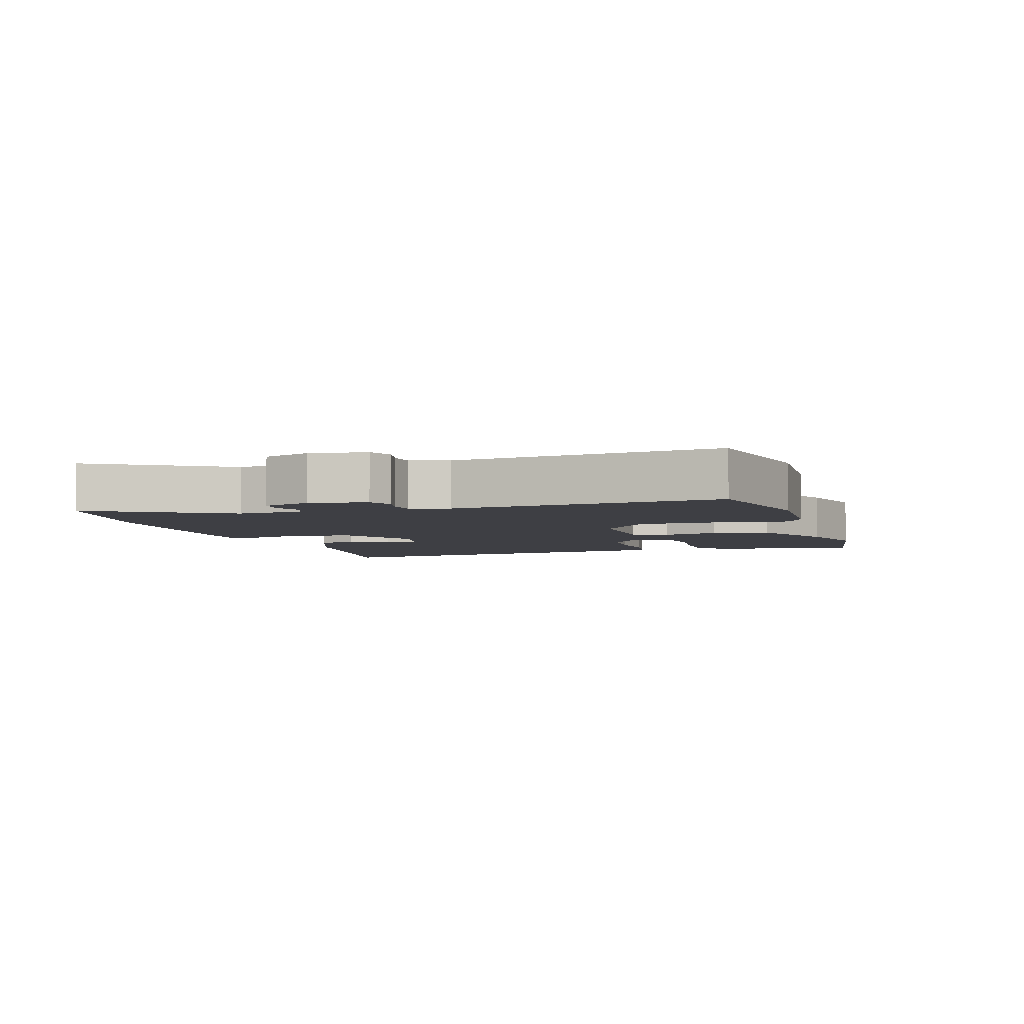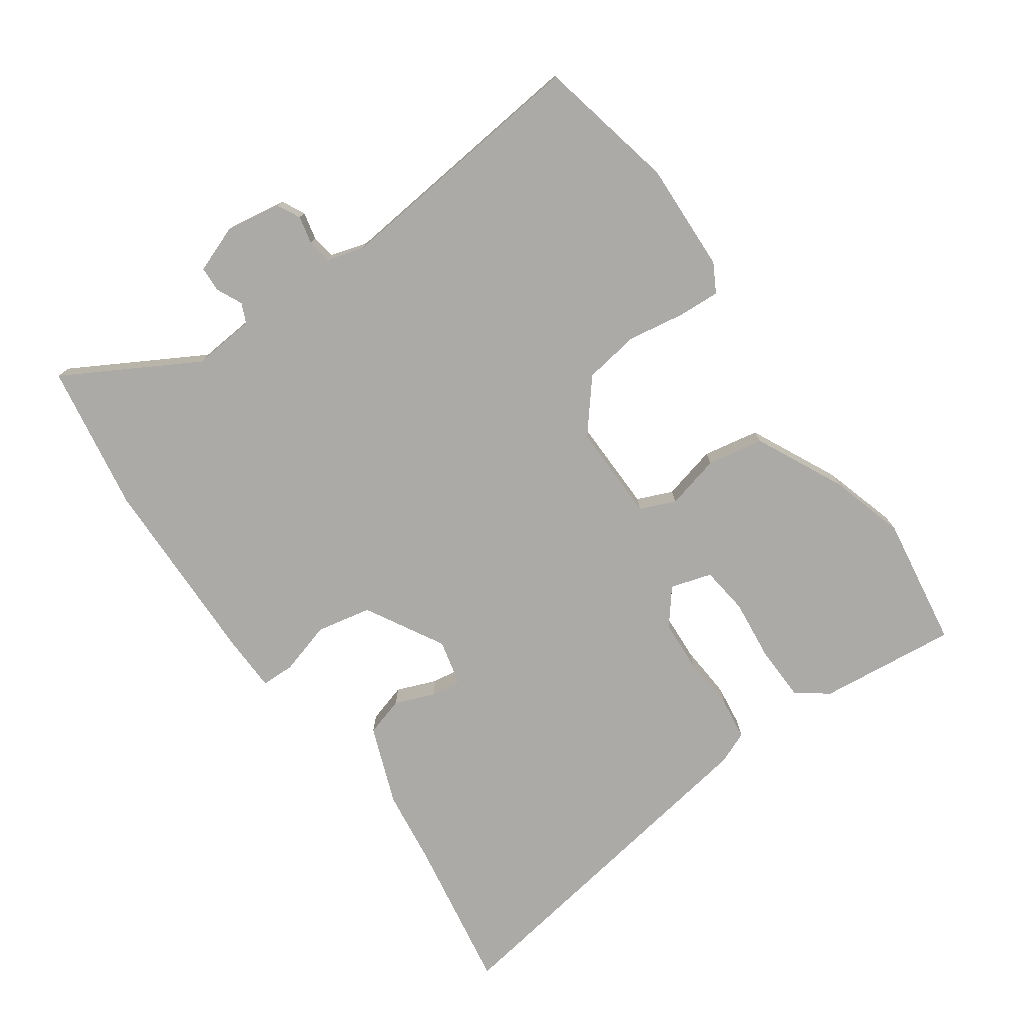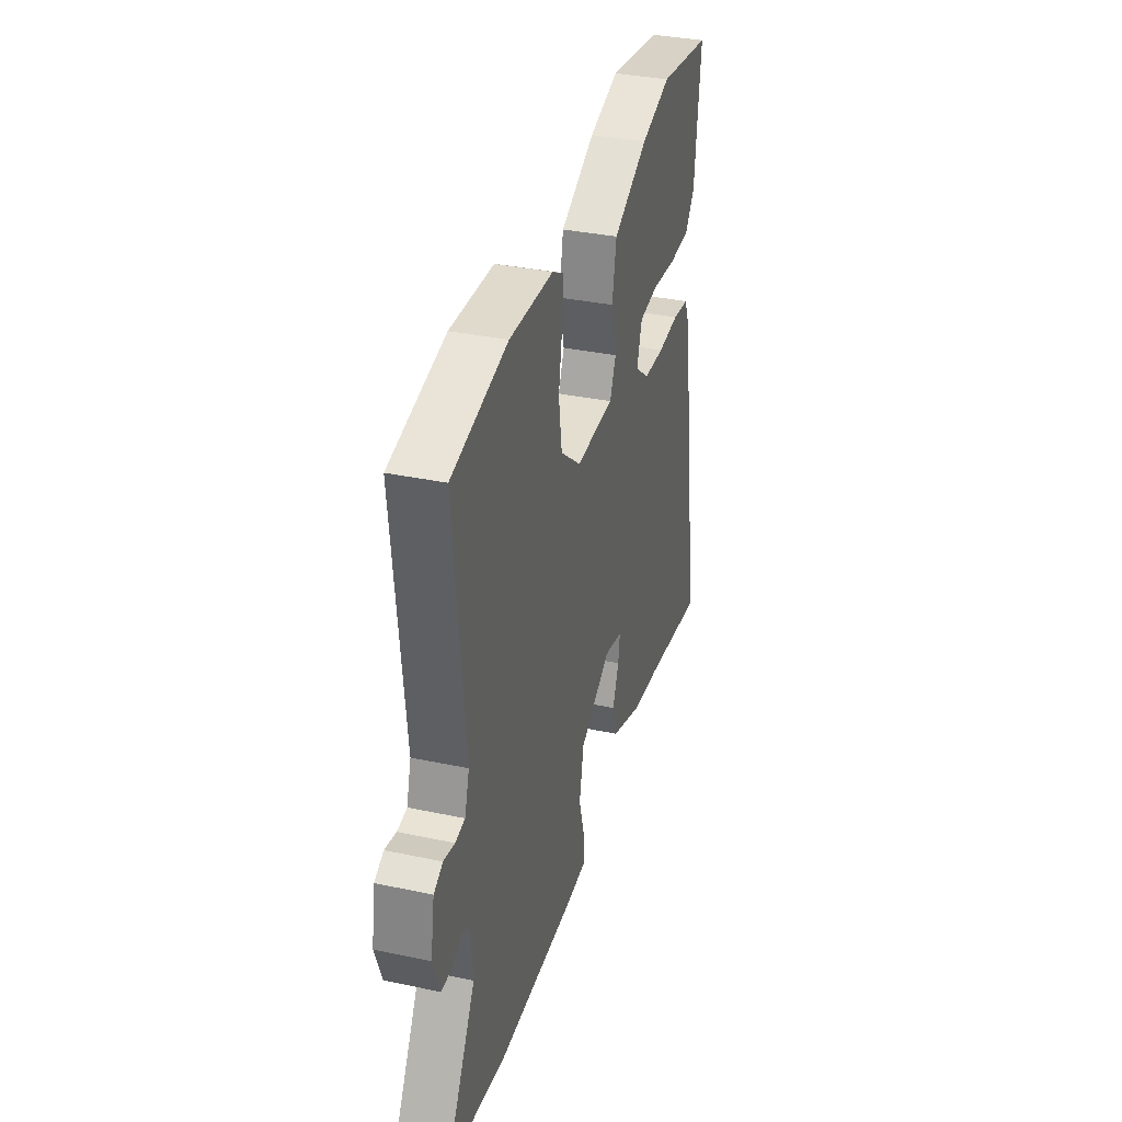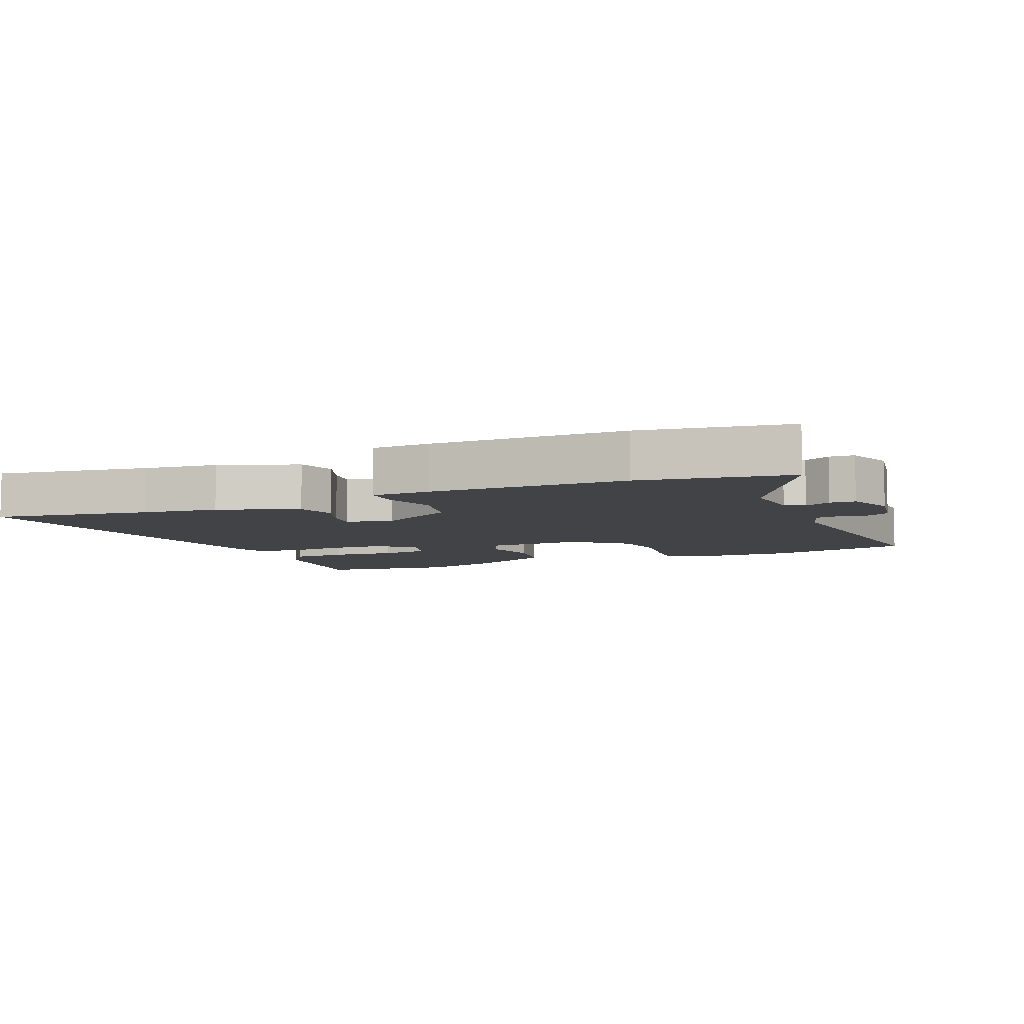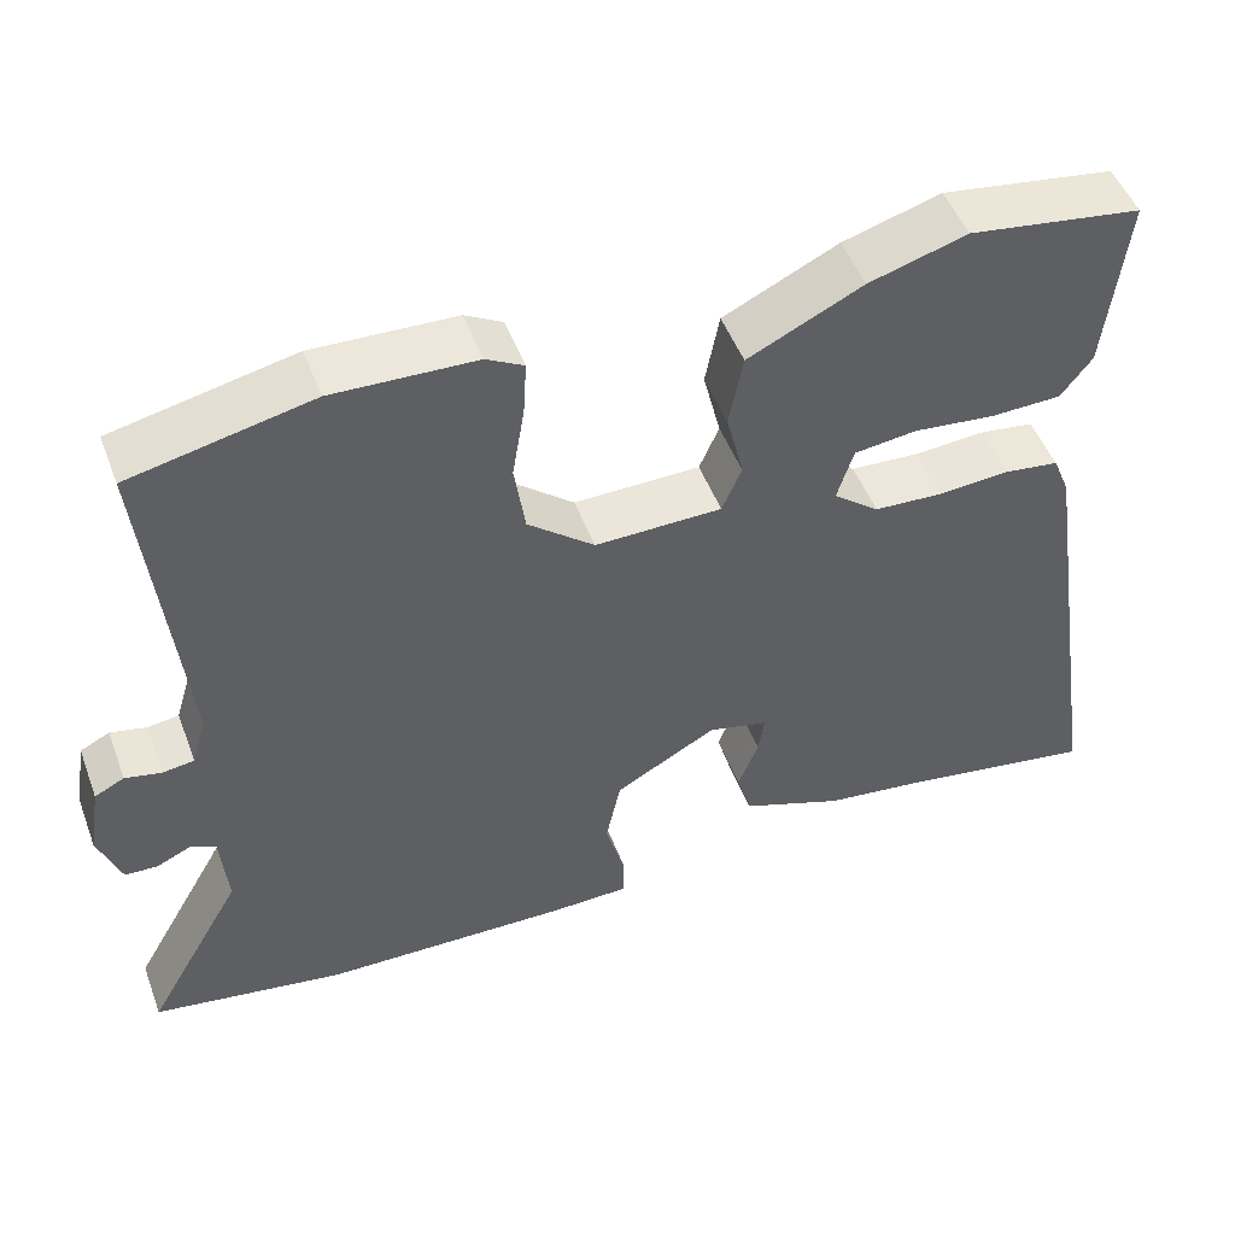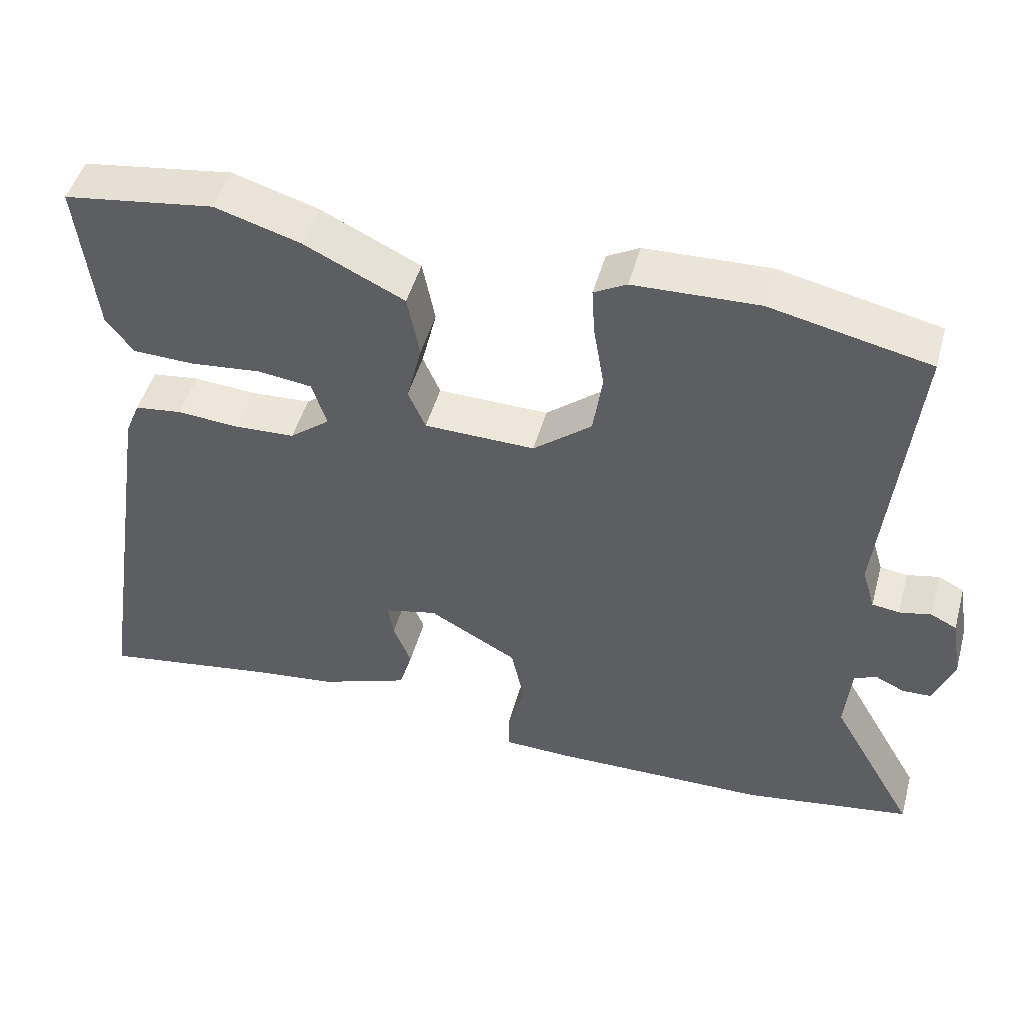
<metadata>
{"format":"obj","ext":"obj","renderer":"f3d","projection":"perspective","resolution":1024,"background":"white","views":[{"elev":-4.5,"azim":-72.9,"up":"+Y"},{"elev":-75.9,"azim":-54.6,"up":"+Y"},{"elev":35.1,"azim":-74.3,"up":"+Z"},{"elev":-7.1,"azim":-156.5,"up":"+Y"},{"elev":49.9,"azim":-20.5,"up":"+Z"},{"elev":48.8,"azim":-164.5,"up":"+Z"}]}
</metadata>
<code>
v -0.432 0.07 -0.512
v -0.665 0.07 -0.472
v -0.546 0.07 -0.263
v -0.554 0.07 -0.164
v -0.585 0.07 -0.15
v -0.626 0.07 -0.169
v -0.666 0.07 -0.167
v -0.693 0.07 -0.093
v -0.678 0.07 -0.005
v -0.642 0.07 0.013
v -0.598 0.07 0.003
v -0.56 0.07 0.008
v -0.542 0.07 0.068
v -0.583 0.07 0.482
v -0.363 0.07 0.529
v -0.19 0.07 0.522
v -0.145 0.07 0.497
v -0.149 0.07 0.43
v -0.164 0.07 0.341
v -0.151 0.07 0.253
v -0.07 0.07 0.186
v 0.084 0.07 0.188
v 0.108 0.07 0.244
v 0.087 0.07 0.33
v 0.104 0.07 0.419
v 0.243 0.07 0.486
v 0.362 0.07 0.521
v 0.572 0.07 0.489
v 0.548 0.07 0.27
v 0.51 0.07 0.22
v 0.424 0.07 0.218
v 0.325 0.07 0.229
v 0.249 0.07 0.22
v 0.229 0.07 0.155
v 0.285 0.07 0.11
v 0.369 0.07 0.105
v 0.456 0.07 0.111
v 0.522 0.07 0.102
v 0.543 0.07 0.051
v 0.633 0.07 -0.523
v 0.387 0.07 -0.481
v 0.268 0.07 -0.465
v 0.143 0.07 -0.417
v 0.125 0.07 -0.355
v 0.15 0.07 -0.292
v 0.157 0.07 -0.244
v 0.084 0.07 -0.226
v -0.04 0.07 -0.295
v -0.058 0.07 -0.382
v -0.034 0.07 -0.465
v -0.035 0.07 -0.518
v -0.127 0.07 -0.52
v -0.432 0 -0.512
v -0.665 0 -0.472
v -0.546 0 -0.263
v -0.554 0 -0.164
v -0.585 0 -0.15
v -0.626 0 -0.169
v -0.666 0 -0.167
v -0.693 0 -0.093
v -0.678 0 -0.005
v -0.642 0 0.013
v -0.598 0 0.003
v -0.56 0 0.008
v -0.542 0 0.068
v -0.583 0 0.482
v -0.363 0 0.529
v -0.19 0 0.522
v -0.145 0 0.497
v -0.149 0 0.43
v -0.164 0 0.341
v -0.151 0 0.253
v -0.07 0 0.186
v 0.084 0 0.188
v 0.108 0 0.244
v 0.087 0 0.33
v 0.104 0 0.419
v 0.243 0 0.486
v 0.362 0 0.521
v 0.572 0 0.489
v 0.548 0 0.27
v 0.51 0 0.22
v 0.424 0 0.218
v 0.325 0 0.229
v 0.249 0 0.22
v 0.229 0 0.155
v 0.285 0 0.11
v 0.369 0 0.105
v 0.456 0 0.111
v 0.522 0 0.102
v 0.543 0 0.051
v 0.633 0 -0.523
v 0.387 0 -0.481
v 0.268 0 -0.465
v 0.143 0 -0.417
v 0.125 0 -0.355
v 0.15 0 -0.292
v 0.157 0 -0.244
v 0.084 0 -0.226
v -0.04 0 -0.295
v -0.058 0 -0.382
v -0.034 0 -0.465
v -0.035 0 -0.518
v -0.127 0 -0.52
f 1 2 3
f 52 1 3
f 51 52 3
f 50 51 3
f 49 50 3
f 48 49 3 4
f 47 48 4 5
f 43 44 45
f 42 43 45
f 41 42 45
f 41 45 46
f 40 41 46
f 39 40 46
f 38 39 46
f 37 38 46
f 36 37 46
f 35 36 46 47
f 30 31 32
f 29 30 32
f 28 29 32
f 27 28 32
f 26 27 32
f 25 26 32
f 24 25 32
f 23 24 32 33
f 22 23 33 34
f 17 18 19
f 16 17 19
f 15 16 19
f 14 15 19
f 13 14 19
f 12 13 19 20
f 9 10 11
f 8 9 11
f 7 8 11
f 6 7 11
f 5 6 11
f 5 11 12
f 47 5 12
f 35 47 12
f 34 35 12
f 22 34 12
f 21 22 12
f 12 20 21
f 55 54 53
f 55 53 104
f 55 104 103
f 55 103 102
f 55 102 101
f 56 55 101 100
f 57 56 100 99
f 97 96 95
f 97 95 94
f 97 94 93
f 98 97 93
f 98 93 92
f 98 92 91
f 98 91 90
f 98 90 89
f 98 89 88
f 99 98 88 87
f 84 83 82
f 84 82 81
f 84 81 80
f 84 80 79
f 84 79 78
f 84 78 77
f 84 77 76
f 85 84 76 75
f 86 85 75 74
f 71 70 69
f 71 69 68
f 71 68 67
f 71 67 66
f 71 66 65
f 72 71 65 64
f 63 62 61
f 63 61 60
f 63 60 59
f 63 59 58
f 63 58 57
f 64 63 57
f 64 57 99
f 64 99 87
f 64 87 86
f 64 86 74
f 64 74 73
f 73 72 64
f 1 53 54 2
f 2 54 55 3
f 3 55 56 4
f 4 56 57 5
f 5 57 58 6
f 6 58 59 7
f 7 59 60 8
f 8 60 61 9
f 9 61 62 10
f 10 62 63 11
f 11 63 64 12
f 12 64 65 13
f 13 65 66 14
f 14 66 67 15
f 15 67 68 16
f 16 68 69 17
f 17 69 70 18
f 18 70 71 19
f 19 71 72 20
f 20 72 73 21
f 21 73 74 22
f 22 74 75 23
f 23 75 76 24
f 24 76 77 25
f 25 77 78 26
f 26 78 79 27
f 27 79 80 28
f 28 80 81 29
f 29 81 82 30
f 30 82 83 31
f 31 83 84 32
f 32 84 85 33
f 33 85 86 34
f 34 86 87 35
f 35 87 88 36
f 36 88 89 37
f 37 89 90 38
f 38 90 91 39
f 39 91 92 40
f 40 92 93 41
f 41 93 94 42
f 42 94 95 43
f 43 95 96 44
f 44 96 97 45
f 45 97 98 46
f 46 98 99 47
f 47 99 100 48
f 48 100 101 49
f 49 101 102 50
f 50 102 103 51
f 51 103 104 52
f 52 104 53 1

</code>
